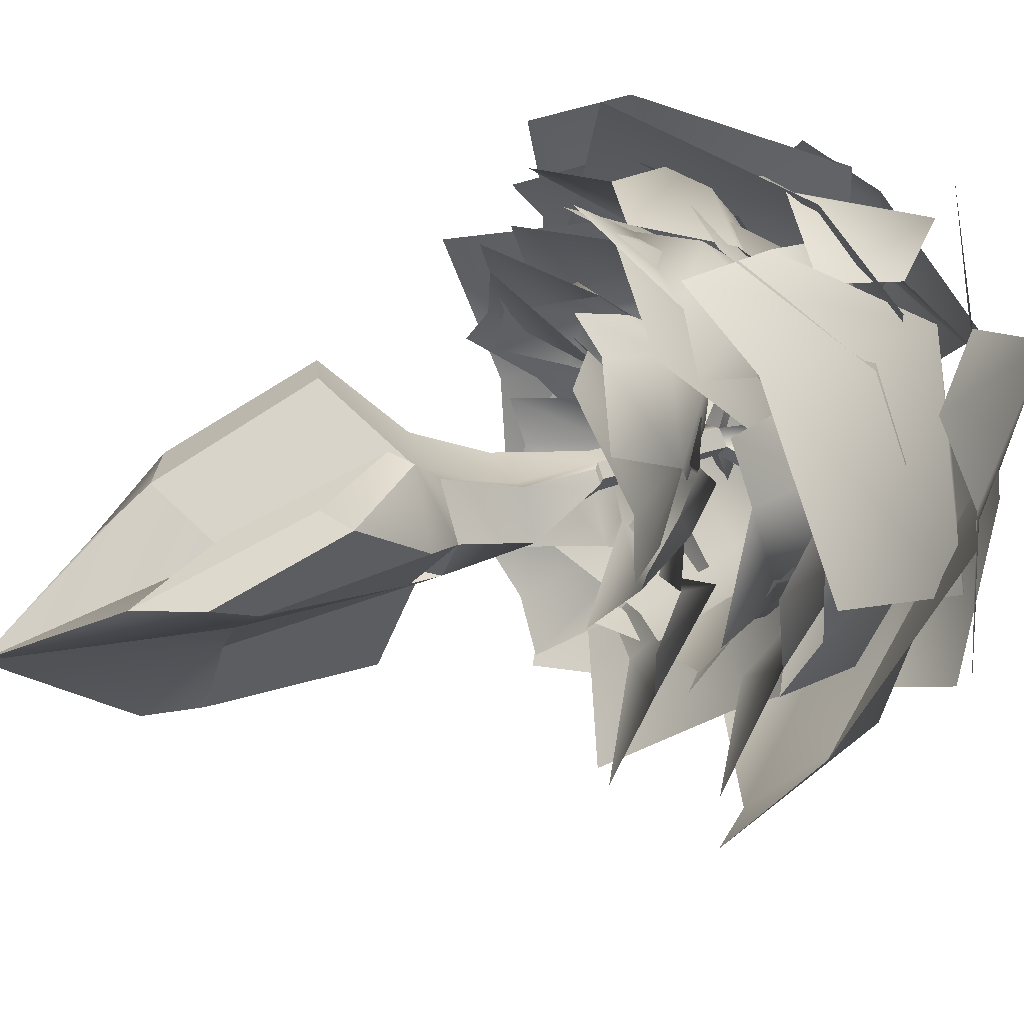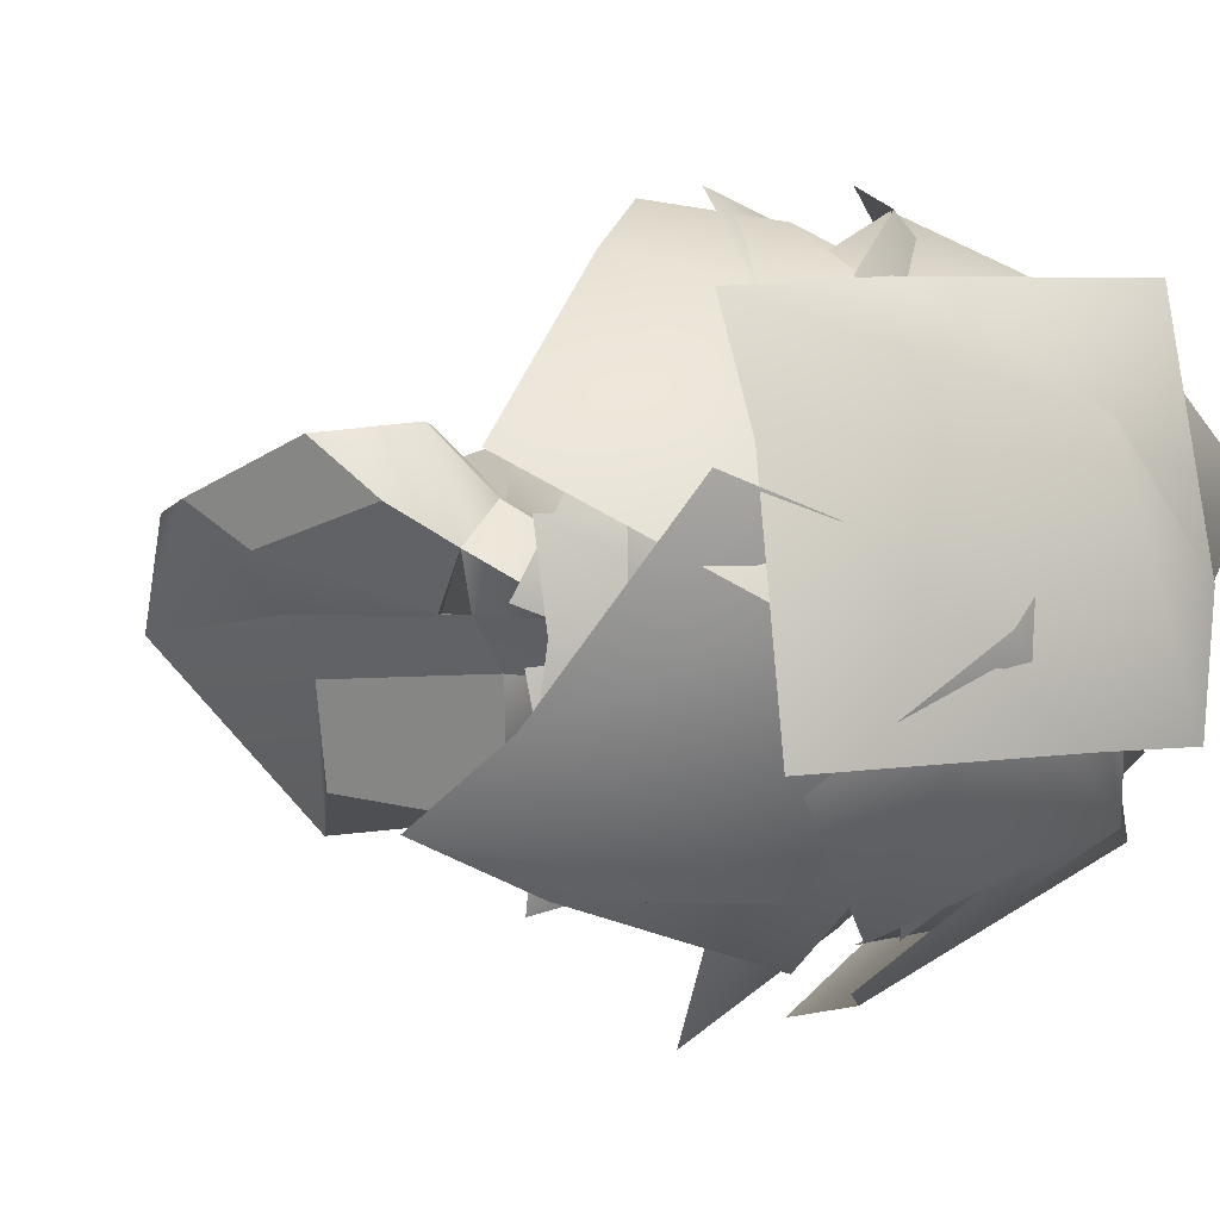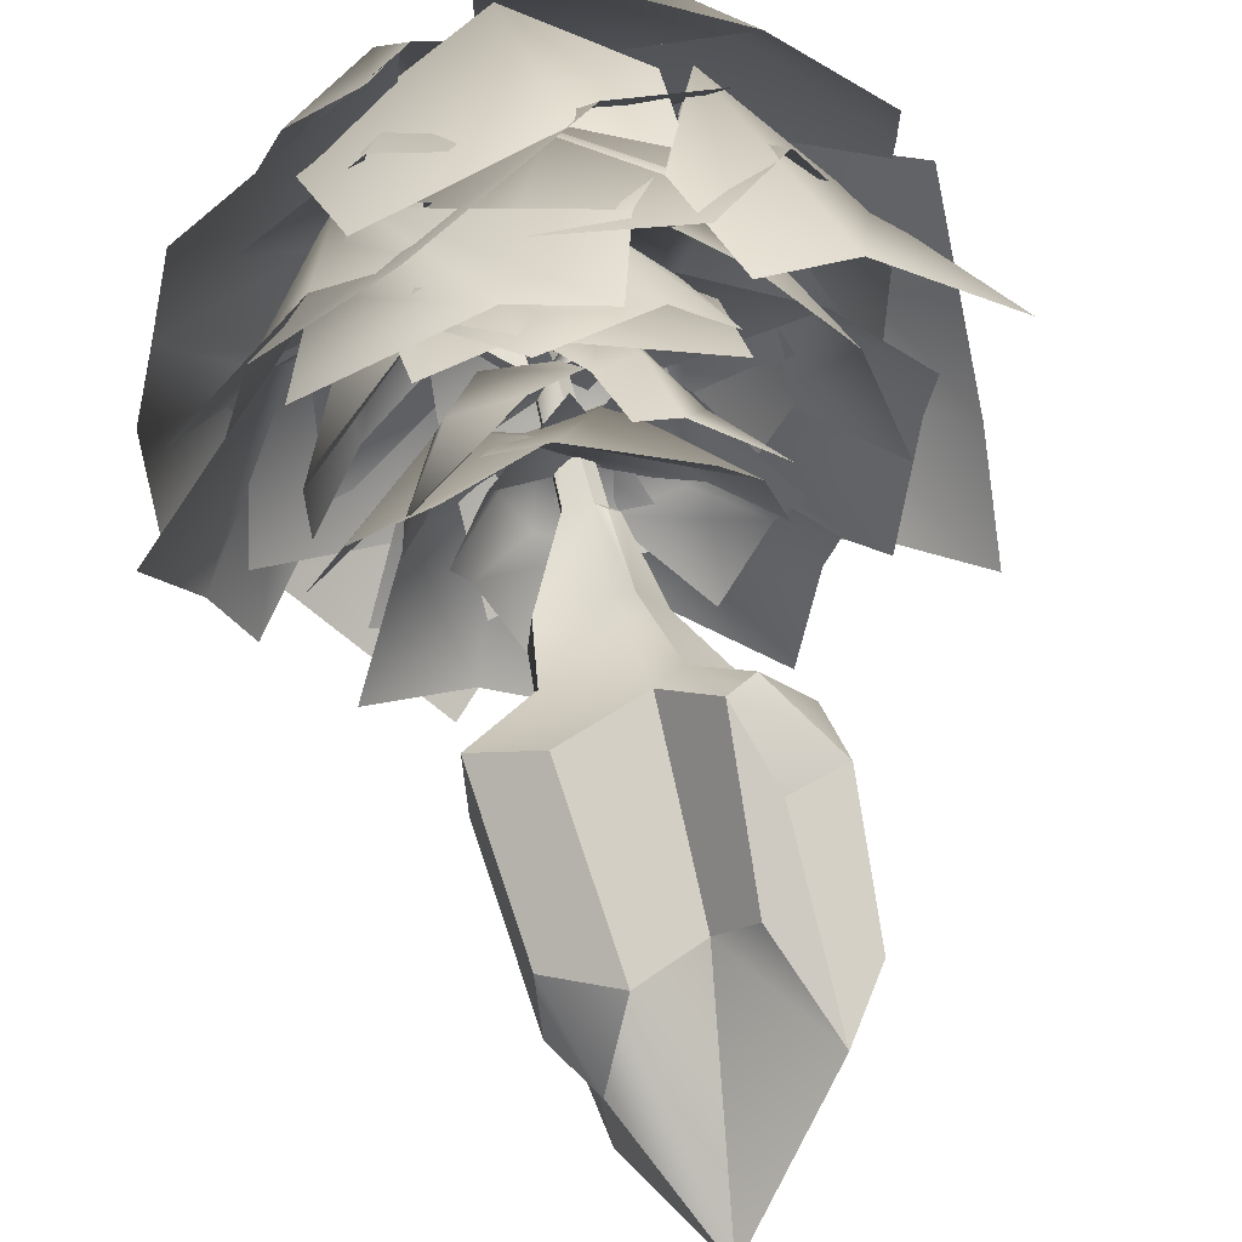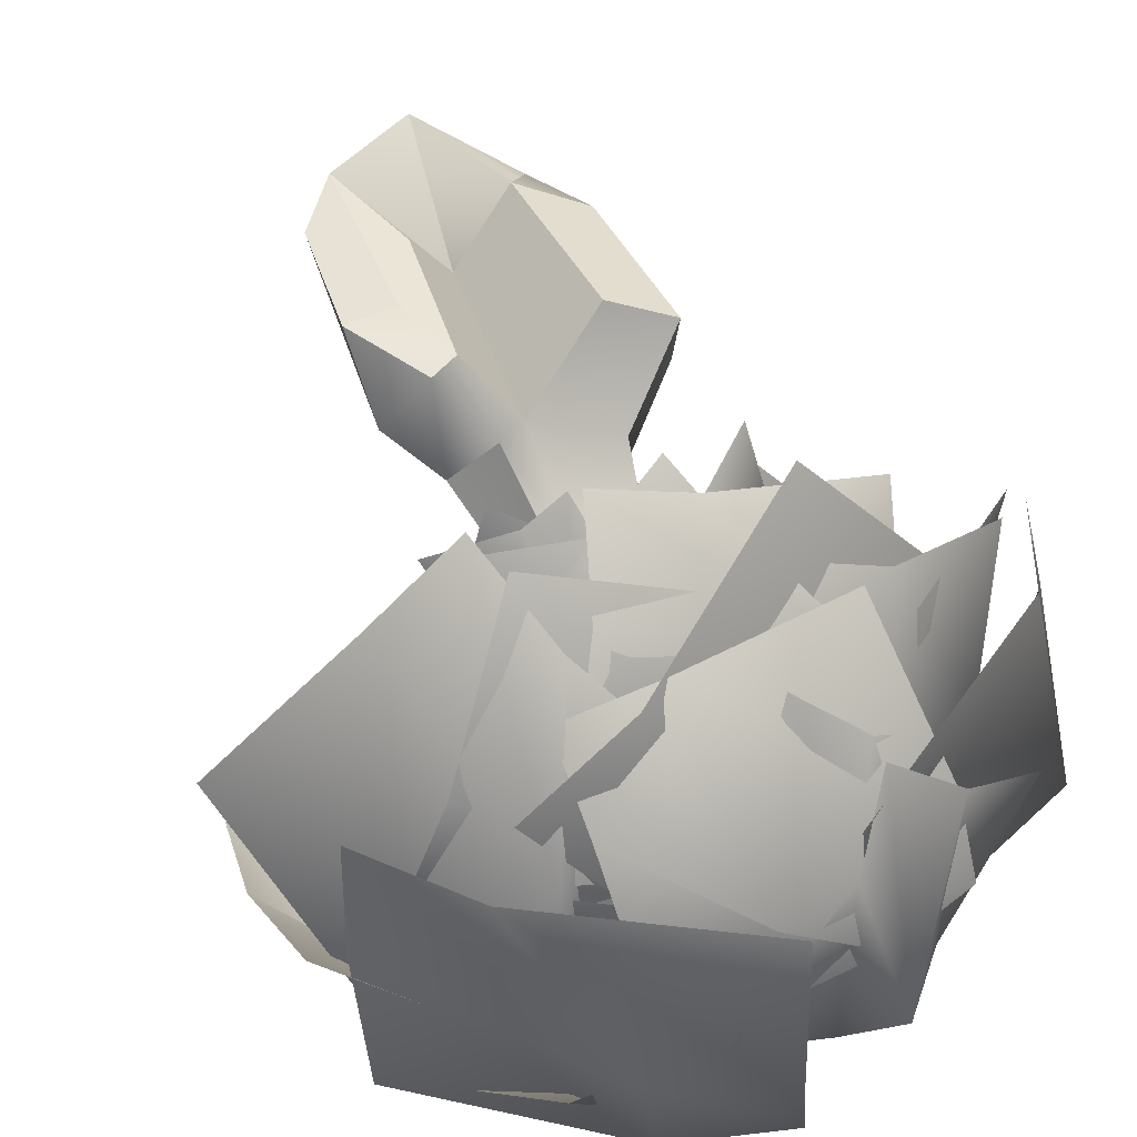
<metadata>
{"format":"obj","ext":"obj","renderer":"f3d","projection":"perspective","resolution":1024,"background":"white","views":[{"elev":38.6,"azim":65.2,"up":"+Z"},{"elev":-0.9,"azim":124.4,"up":"+Z"},{"elev":65.2,"azim":-12.1,"up":"+Z"},{"elev":60.9,"azim":160.4,"up":"+Z"}]}
</metadata>
<code>
v  -0.4462 -14.07 -0.4947
v  0.2854 -8.912 -1.403
v  1.217 -8.912 -0.1214
v  -2.437 -6.768 -4.242
v  -2.658 -4.926 -3.572
v  -0.7165 -4.926 -4.203
v  -2.086 -10.95 0.5559
v  -1.354 -9.707 2.211
v  -2.861 -8.905 1.721
v  -2.861 -9.587 0.1368
v  3.146 -6.833 3.244
v  3.023 -5.09 1.937
v  1.909 -4.955 3.47
v  1.434 -4.197 -0.1714
v  0.2336 -4.335 -1.278
v  -0.3152 -1.736 -1.507
v  0.4829 -1.736 -0.303
v  -1.708 -3.916 -0.6474
v  -1.581 -1.736 -0.9746
v  -1.708 -3.599 1.394
v  -1.467 -1.736 0.3941
v  0.2336 -4.273 2.025
v  -0.03021 -1.736 0.544
v  0.8778 -3.958 2.031
v  1.992 -4.039 1.063
v  1.117 -1.791 -0.3021
v  0.4552 -1.791 0.7904
v  0.07062 0.2665 -0.2571
v  0.3876 0.2125 0.3124
v  -0.4764 0.2665 -0.0927
v  -0.489 0.2665 0.4784
v  0.1088 0.2125 0.5855
v  0.5844 0.05086 0.3497
v  0.3239 0.05086 0.6049
v  -0.01977 3.363 -0.2935
v  0.2485 3.441 0.08731
v  -0.4538 3.237 -0.148
v  -0.4538 3.237 0.3226
v  -0.01977 3.363 0.4681
v  -0.6105 4.358 2.811
v  -0.8962 4.577 2.845
v  -0.201 3.608 0.08731
v  -0.6204 4.633 2.993
v  -1.212 4.491 -2.706
v  -0.8788 4.493 -2.827
v  -1.077 4.77 -2.849
v  2.332 5.423 1.789
v  2.157 5.099 1.831
v  2.12 5.498 1.823
v  2.551 6.073 -1.791
v  2.802 6.034 -1.543
v  2.781 6.316 -1.736
v  -2.743 4.667 1.425
v  -2.69 4.738 1.081
v  -2.794 4.965 1.289
v  4.286 4.92 -3.449
v  -1.736 3.7 -4.687
v  -4.789 4.052 0.7188
v  -1.386 2.983 4.552
v  4.16 4.337 3.385
v  -0.7089 -6.533 -0.1076
v  1.434 -5.002 -0.1714
v  1.265 -5.298 3.464
v  1.904 -7.112 2.961
v  0.2854 -8.69 1.161
v  2.051 -11.42 1.887
v  1.086 -9.004 2.278
v  2.45 -8.735 1.092
v  3.015 -10 2.107
v  -1.788 -10.35 -4.624
v  -0.4522 -9.205 -3.673
v  -1.222 -8.57 -0.9138
v  -1.959 -9.205 -3.184
v  -3.339 -5.437 0.706
v  -3.339 -5.076 2.748
v  -1.878 -5.608 3.378
v  1.103 5.059 0.03494
v  -3.472 5.524 0.2421
v  -3.142 2.851 4.185
v  -0.9773 5.413 2.859
v  -2.948 0.7338 5.433
v  -1.027 0.9908 5.837
v  3.023 3.952 -0.3504
v  3.117 3.253 1.848
v  2.928 0.05083 5.322
v  2.35 0.6676 -0.3228
v  -0.1583 1.955 -1.303
v  -1.301 1.4 1.442
v  0.7846 2.124 0.7557
v  -1.916 0.5378 2.626
v  -0.5946 0.2601 3.199
v  3.653 -0.6302 0.01609
v  3.151 -0.4314 1.496
v  1.997 -1.383 4.339
v  -0.2432 1.755 0.6036
v  -1.956 2.116 -1.699
v  -4.128 0.7442 -0.04961
v  -2.41 2.349 0.5171
v  -5.437 -0.5312 0.6446
v  -4.584 -0.3428 1.888
v  0.7274 0.9151 1.66
v  -0.4981 0.7093 2.471
v  -2.881 -1.062 4.252
v  -2.929 4.428 2.082
v  -1.331 4.995 -2.202
v  -4.995 2.855 -3.545
v  -4.703 5.161 -0.9025
v  -6.479 0.9714 -4.198
v  -7.284 1.198 -2.252
v  -3.131 3.233 3.914
v  -5.229 2.827 3.138
v  -8.317 0.1353 1.537
v  3.139 7.646 0.2922
v  -1.044 7.118 4.054
v  2.039 3.189 6.616
v  3.358 6.662 4.511
v  2.967 0.5587 7.135
v  5.156 1.24 5.993
v  6.745 5.744 -0.1622
v  4.82 7.165 -2.059
v  8.63 1.364 2.411
v  -4.253 4.625 2.357
v  -5.157 0.9251 5.142
v  -1.296 1.098 6.929
v  -3.162 4.222 5.687
v  0.7304 0.4554 7.211
v  1.37 2.762 6.402
v  -3.326 5.658 0.3144
v  -1.319 6.339 1.626
v  3.069 6.017 3.426
v  2.6 6.214 5.292
v  2.23 9.098 1.899
v  -2.251 8.623 2.044
v  0.02809 8.62 4.741
v  -4.412 7.741 1.542
v  -4.277 6.702 3.599
v  2.649 4.052 5.864
v  0.5677 4.339 6.887
v  -3.537 3.427 6.137
v  2.098 6.591 3.242
v  -0.6382 7.055 -1.679
v  -5.32 4.383 0.7123
v  -2.15 6.944 2.501
v  -6.415 2.265 1.475
v  -5.674 2.522 3.951
v  1.214 4.784 6.813
v  3.79 5.484 5.388
v  -2.852 1.582 7.951
v  6.197 0.9545 -5.079
v  1.609 2.913 -6.54
v  1.825 6.83 -2.646
v  5.082 5.056 -5.03
v  1.476 8.164 0.06289
v  4.291 7.576 0.4957
v  8.188 1.743 -2.219
v  8.077 -0.7233 -3.935
v  7.752 5.237 2.001
v  -3.288 2.902 -3.575
v  -0.9658 4.71 -0.4206
v  2.681 3.93 -2.807
v  -0.4411 4.947 -3.994
v  4.51 2.72 -3.796
v  3.112 2.33 -5.249
v  -4.315 1.08 -4.759
v  -2.592 1.359 -6.073
v  0.8514 0.02376 -8.119
v  0.8024 4.289 -2.898
v  1.097 4.796 1.669
v  5.155 2.869 1.408
v  3.627 5.123 -0.9021
v  6.829 1.079 1.418
v  6.752 1.343 -0.6789
v  0.3766 3.109 -4.617
v  2.617 2.82 -4.778
v  6.184 0.333 -4.504
v  0.02044 1.848 -3.289
v  0.6415 2.252 -0.4904
v  3.281 0.7285 -0.9531
v  1.972 2.371 -2.324
v  4.708 -0.6133 -1.165
v  4.456 -0.4521 -2.639
v  -0.4673 0.9974 -4.711
v  1.008 0.7081 -4.748
v  3.844 -1.209 -5.579
v  -1.482 2.393 -0.9074
v  0.9791 2.724 -2.667
v  -0.5692 0.8203 -4.909
v  -1.344 2.645 -3.22
v  -1.157 -0.688 -5.843
v  -2.438 -0.5049 -5.036
v  -2.4 1.605 0.1445
v  -3.343 1.106 -1.103
v  -4.841 -1.174 -3.338
v  -4.752 6.156 -3.377
v  -7.926 2.456 -2.559
v  -7.845 2.63 2.205
v  -7.38 5.754 -0.2735
v  -7.448 1.987 4.863
v  -6.64 4.293 5.441
v  -2.338 7.87 -0.5493
v  -1.995 7.189 -3.477
v  -1.912 7.549 5.268
v  -6.067 5.319 -1.887
v  -1.698 8.687 -0.2468
v  1.371 6.711 -4.842
v  -2.938 7.208 -4.282
v  3.221 5.084 -6.647
v  0.7801 3.801 -7.111
v  -6.075 2.452 -4.428
v  -7.248 2.919 -1.948
v  -2.885 0.04344 -7.839
v  -0.1005 10.21 0.2343
v  -0.2929 9.228 5.477
v  4.642 6.671 5.217
v  3.013 9.895 2.901
v  6.713 4.614 4.993
v  7.058 5.594 2.431
v  -0.449 9.837 -2.492
v  2.343 9.192 -2.545
v  7.009 6.107 -2.869
v  -0.2226 5.618 -5.637
v  -2.837 7.592 -2.678
v  0.7792 9.059 -0.3755
v  0.4157 8.715 -3.873
v  2.514 9.055 1.24
v  3.867 8.53 -0.5302
v  0.9307 3.804 -6.028
v  2.871 5.14 -5.824
v  6.438 6.107 -3.207
v  -0.9022 5.059 0.7139
v  2.513 5.524 0.7093
v  2.547 4.428 -0.9564
v  0.74 5.413 -1.322
v  2.418 2.851 -2.242
v  0.7808 3.525 -2.492
v  2.33 0.7338 -3.165
v  0.9023 0.9908 -3.511
v  -2.323 3.952 0.9344
v  -2.321 3.253 -0.7063
v  -2.056 0.05083 -3.248
v  -1.806 0.6676 0.9517
v  0.02624 1.955 1.751
v  0.965 1.4 -0.2444
v  -0.6088 2.124 0.1867
v  1.468 0.5378 -1.1
v  0.5006 0.2601 -1.559
v  -1.542 1.16 -0.1598
v  -0.9822 0.6795 -1.071
v  -2.774 -0.6302 0.7074
v  -2.35 -0.4314 -0.3864
v  -1.404 -1.383 -2.429
v  0.1519 1.755 0.3336
v  1.353 2.116 2.105
v  2.267 1.612 1.511
v  1.763 2.349 0.4689
v  3.03 0.7442 0.9573
v  2.65 1.247 -0.02863
v  4.019 -0.5312 0.5328
v  3.425 -0.3428 -0.429
v  2.049 0.9547 -0.9212
v  -0.5421 0.9151 -0.4531
v  0.4079 0.7093 -1.038
v  2.229 -1.062 -2.217
v  2.168 4.428 -0.6794
v  0.8378 4.995 2.46
v  2.406 4.176 3.16
v  3.392 5.161 1.602
v  3.545 2.855 3.576
v  4.376 3.516 2.142
v  4.635 0.9714 4.144
v  5.3 1.198 2.712
v  4.951 3.078 0.6983
v  2.401 3.233 -2.041
v  3.939 2.827 -1.394
v  6.198 0.1353 -0.06352
v  -2.939 5.82 1.169
v  0.7781 6.327 -0.7786
v  -1.044 4.401 -4.486
v  -2.318 6.654 -1.941
v  -1.626 2.61 -5.653
v  -3.435 2.875 -4.846
v  -4.601 4.641 2.313
v  -5.655 4.352 0.3354
v  -6.403 1.864 -2.795
v  3.164 4.625 -0.8409
v  3.955 0.9251 -2.855
v  1.139 1.098 -4.32
v  2.46 4.222 -3.357
v  -0.3538 0.4554 -4.599
v  -0.8704 2.762 -4.042
v  1.779 5.673 -2.015
v  -1.622 4.306 -3.126
v  2.407 5.658 0.6507
v  0.9545 6.339 -0.3921
v  -2.256 6.017 -1.877
v  -1.869 6.103 -2.563
v  -0.7248 6.617 0.464
v  2.397 6.953 -0.7555
v  0.157 8.161 -1.848
v  4.015 6.247 -1.264
v  3.407 6.538 -2.841
v  -0.3837 7.425 -3.306
v  1.197 7.289 -3.881
v  -2.377 4.868 -3.963
v  -0.8629 5.749 -4.656
v  2.297 5.492 -5.807
v  -1.539 6.591 -1.708
v  0.3389 7.055 2.048
v  3.905 4.383 0.4195
v  1.602 6.944 -1.017
v  3.226 5.056 -1.69
v  4.778 2.265 -0.1136
v  -2.729 5.484 -3.362
v  -0.7628 4.784 -4.339
v  2.335 1.582 -5.05
v  -2.056 4.434 5.137
v  -0.2448 6.241 1.554
v  -4.017 5.462 -0.5386
v  -3.393 6.479 2.579
v  -5.712 4.251 -1.735
v  -6.181 3.862 0.1718
v  -2.516 2.612 6.246
v  -4.392 2.891 5.396
v  -7.38 1.555 3.25
v  2.273 2.902 3.543
v  0.624 4.71 1.121
v  -2.149 3.93 2.776
v  0.1162 4.947 3.766
v  -3.544 2.72 3.452
v  -2.539 2.33 4.584
v  0.9452 3.594 4.635
v  -0.4307 2.919 5.429
v  3.005 1.08 4.487
v  1.68 1.359 5.398
v  -0.9486 0.02376 6.834
v  -0.7743 4.289 2.909
v  -0.8441 4.796 -0.5032
v  -2.359 4.087 -0.4166
v  -2.813 5.123 1.329
v  -3.854 2.869 -0.4457
v  -4.007 3.575 1.2
v  -5.094 1.079 -0.479
v  -5.103 1.343 1.074
v  -3.944 3.165 2.755
v  -0.4912 3.109 4.2
v  -2.165 2.82 4.246
v  -4.8 0.333 3.954
v  -0.1719 1.848 3.225
v  -0.543 2.252 1.12
v  -1.608 1.669 1.287
v  -1.594 2.371 2.442
v  -2.519 0.7285 1.388
v  -2.599 1.199 2.596
v  -3.599 -0.6133 1.552
v  -3.458 -0.4521 2.652
v  -2.42 0.8872 3.707
v  0.1399 0.9974 4.329
v  -0.9501 0.7081 4.291
v  -3.103 -1.209 4.892
v  1.015 2.393 1.497
v  -0.8762 2.724 2.727
v  -0.2767 1.943 3.5
v  0.8364 2.645 3.215
v  0.2081 0.8203 4.487
v  1.252 1.3 3.924
v  0.6176 -0.688 5.232
v  1.6 -0.5049 4.665
v  1.743 1.605 0.7494
v  2.401 1.106 1.731
v  3.44 -1.174 3.505
v  3.348 6.156 3.447
v  6.126 2.456 3.223
v  6.234 2.63 -0.7695
v  5.731 5.754 1.293
v  5.659 1.987 -2.604
v  5.043 4.293 -3.06
v  1.291 7.189 3.432
v  1.642 7.87 1.262
v  1.515 7.549 -3.086
v  3.599 5.959 2.22
v  -0.2401 6.526 0.5361
v  -2.002 4.387 4.215
v  0.775 6.692 3.69
v  -2.628 2.503 5.365
v  -0.871 2.729 6.284
v  5.533 4.764 2.779
v  4.642 4.358 4.825
v  2.535 1.667 7.328
v  -1.629 8.174 4.614
v  1.199 9.415 2.072
v  -1.399 8.817 -1.054
v  -2.137 10.01 1.943
v  -2.364 7.706 -2.704
v  -3.987 7.594 -1.378
v  -2.669 6.646 5.788
v  -4.24 7.008 4.296
v  -6.612 5.86 1.111
v  -0.5438 6.103 4.814
v  1.518 6.617 2.319
v  -1.089 6.953 0.2133
v  -0.9273 8.161 2.7
v  -2.334 6.247 -0.9395
v  -3.401 6.538 0.3703
v  -1.925 7.425 3.893
v  -3.208 7.289 2.805
v  -1.508 4.868 5.95
v  -2.86 5.749 4.978
v  -5.427 5.492 2.804
g Cylinder01
f 1 2 3
f 4 5 6
f 7 8 9 10
f 11 12 13
f 14 15 16 17
f 15 18 19 16
f 18 20 21 19
f 20 22 23 21
f 24 25 26 27
f 17 16 28 29
f 16 19 30 28
f 19 21 31 30
f 21 23 32 31
f 27 26 33 34
f 29 28 35 36
f 28 30 37 35
f 30 31 38 37
f 31 32 39 38
f 32 29 36 39
f 38 39 40 41
f 42 38 41 43
f 39 42 43 40
f 35 37 44 45
f 42 35 45 46
f 37 42 46 44
f 39 36 47 48
f 36 42 49 47
f 42 39 48 49
f 36 35 50 51
f 42 36 51 52
f 35 42 52 50
f 37 38 53 54
f 42 37 54 55
f 38 42 55 53
f 52 51 56
f 51 50 56
f 50 52 56
f 46 45 57
f 45 44 57
f 44 46 57
f 55 54 58
f 54 53 58
f 53 55 58
f 43 41 59
f 41 40 59
f 40 43 59
f 49 48 60
f 48 47 60
f 47 49 60
f 61 14 25
f 62 3 1
f 63 64 11 13
f 14 17 26 25
f 23 22 24 27
f 17 29 33 26
f 32 23 27 34
f 29 32 34 33
f 65 1 66 67
f 3 62 68 69
f 25 24 13 12
f 1 3 69 66
f 24 22 63 13
f 2 1 70 71
f 1 72 73 70
f 18 15 6 5
f 20 18 74 75
f 72 1 7 10
f 1 65 8 7
f 22 20 75 76
f 15 14 3 2
f 14 61 1 3
f 5 4 70 73
f 4 6 71 70
f 75 74 10 9
f 76 75 9 8
f 12 11 69 68
f 61 25 62 1
f 64 63 67 66
f 11 64 66 69
f 63 22 65 67
f 25 12 68 62
f 6 15 2 71
f 18 5 73 72
f 74 18 72 10
f 22 76 8 65
f 77 78 79 80
f 80 79 81 82
f 83 77 80 84
f 84 80 82 85
f 86 87 88 89
f 89 88 90 91
f 92 86 89 93
f 93 89 91 94
f 95 96 97 98
f 98 97 99 100
f 101 95 98 102
f 102 98 100 103
f 104 105 106 107
f 107 106 108 109
f 110 104 107 111
f 111 107 109 112
f 113 114 115 116
f 116 115 117 118
f 116 119 120 113
f 119 116 118 121
f 122 123 124 125
f 125 124 126 127
f 128 122 125 129
f 129 125 127 130
f 131 132 133 134
f 134 133 135 136
f 137 131 134 138
f 138 134 136 139
f 140 141 142 143
f 143 142 144 145
f 143 146 147 140
f 146 143 145 148
f 149 150 151 152
f 152 151 153 154
f 152 155 156 149
f 155 152 154 157
f 158 159 160 161
f 161 160 162 163
f 164 158 161 165
f 165 161 163 166
f 167 168 169 170
f 170 169 171 172
f 173 167 170 174
f 174 170 172 175
f 176 177 178 179
f 179 178 180 181
f 182 176 179 183
f 183 179 181 184
f 185 186 187 188
f 188 187 189 190
f 191 185 188 192
f 192 188 190 193
f 194 195 196 197
f 197 196 198 199
f 197 200 201 194
f 200 197 199 202
f 203 204 205 206
f 206 205 207 208
f 206 209 210 203
f 209 206 208 211
f 212 213 214 215
f 215 214 216 217
f 218 212 215 219
f 219 215 217 220
f 221 222 223 224
f 224 223 225 226
f 227 221 224 228
f 228 224 226 229
f 230 231 232 233
f 233 232 234 235
f 235 234 236 237
f 238 230 233 239
f 235 239 233
f 239 235 237 240
f 241 242 243 244
f 244 243 245 246
f 244 247 241
f 247 244 248
f 248 244 246
f 249 241 247 250
f 248 250 247
f 250 248 246 251
f 252 253 254 255
f 255 254 256 257
f 257 256 258 259
f 257 260 255
f 260 257 259
f 261 252 255 262
f 260 262 255
f 262 260 259 263
f 264 265 266 267
f 267 266 268 269
f 269 268 270 271
f 269 272 267
f 272 269 271
f 273 264 267 274
f 272 274 267
f 274 272 271 275
f 276 277 278 279
f 279 278 280 281
f 282 276 279 283
f 283 279 281 284
f 285 286 287 288
f 288 287 289 290
f 288 291 285
f 291 288 290 292
f 293 285 291 294
f 294 291 292 295
f 296 297 298 299
f 299 298 300 301
f 299 302 296
f 302 299 303
f 303 299 301
f 304 296 302 305
f 303 305 302
f 305 303 301 306
f 307 308 309 310
f 310 309 311
f 311 309 312
f 313 307 310 314
f 311 314 310
f 314 311 312 315
f 316 317 318 319
f 319 318 320 321
f 322 316 319 323
f 323 319 321 324
f 325 326 327 328
f 328 327 329 330
f 328 331 325
f 331 328 332
f 332 328 330
f 333 325 331 334
f 332 334 331
f 334 332 330 335
f 336 337 338 339
f 339 338 340 341
f 341 340 342 343
f 341 344 339
f 344 341 343
f 345 336 339 346
f 344 346 339
f 346 344 343 347
f 348 349 350 351
f 351 350 352 353
f 353 352 354 355
f 353 356 351
f 356 353 355
f 357 348 351 358
f 356 358 351
f 358 356 355 359
f 360 361 362 363
f 363 362 364 365
f 365 364 366 367
f 368 360 363 369
f 365 369 363
f 369 365 367 370
f 371 372 373 374
f 374 373 375 376
f 377 371 374 378
f 378 374 376 379
f 380 381 382 383
f 383 382 384 385
f 386 380 383 387
f 387 383 385 388
f 389 390 391 392
f 392 391 393 394
f 395 389 392 396
f 396 392 394 397
f 398 399 400 401
f 401 400 402 403
f 401 404 398
f 404 401 405
f 405 401 403
f 406 398 404 407
f 405 407 404
f 407 405 403 408

</code>
